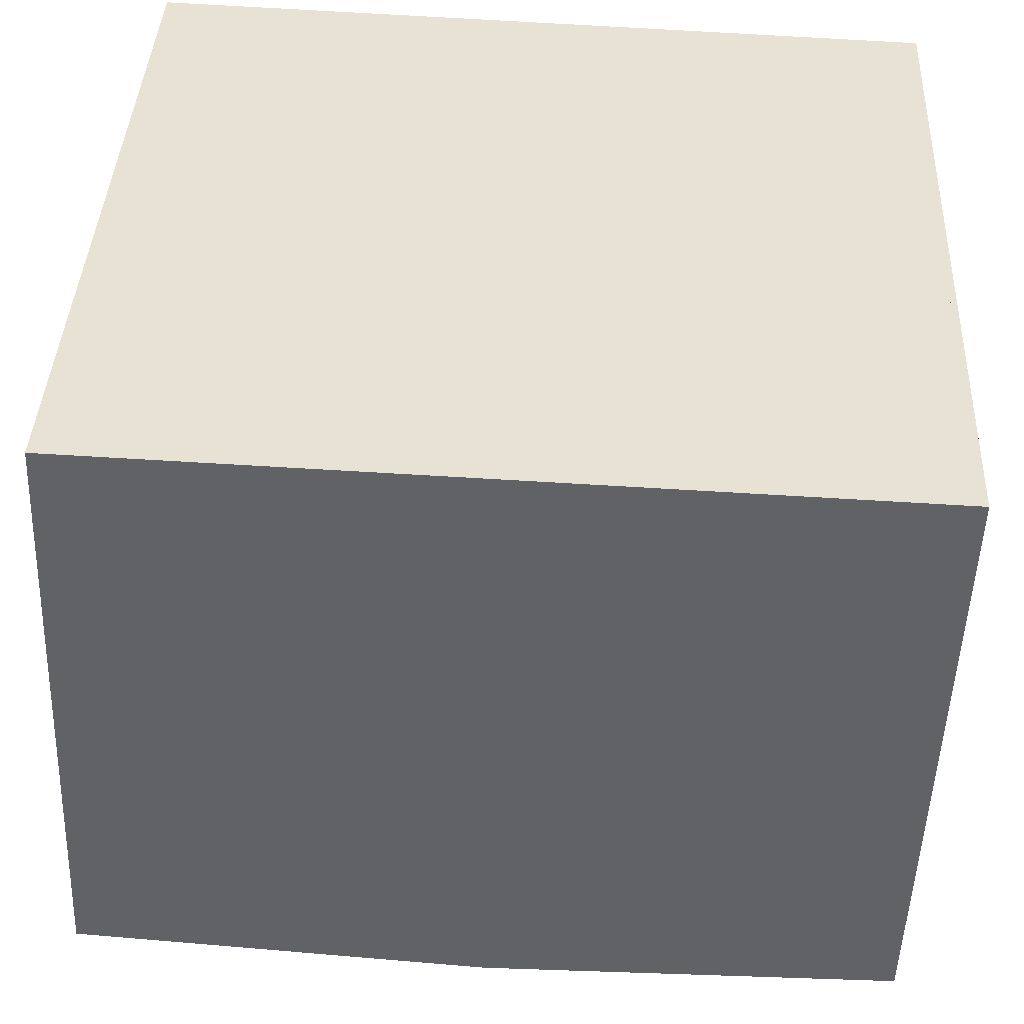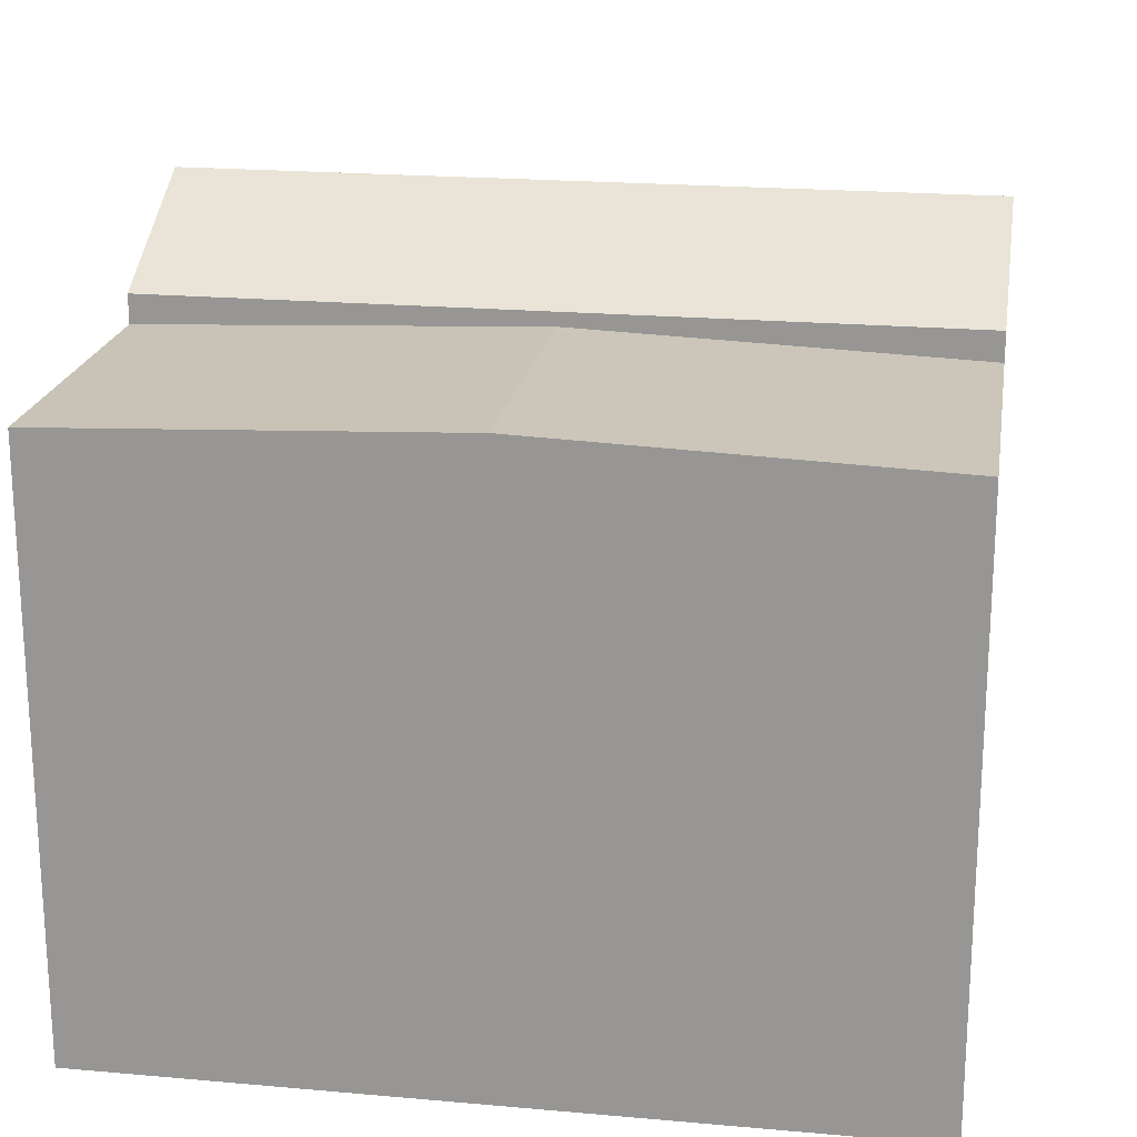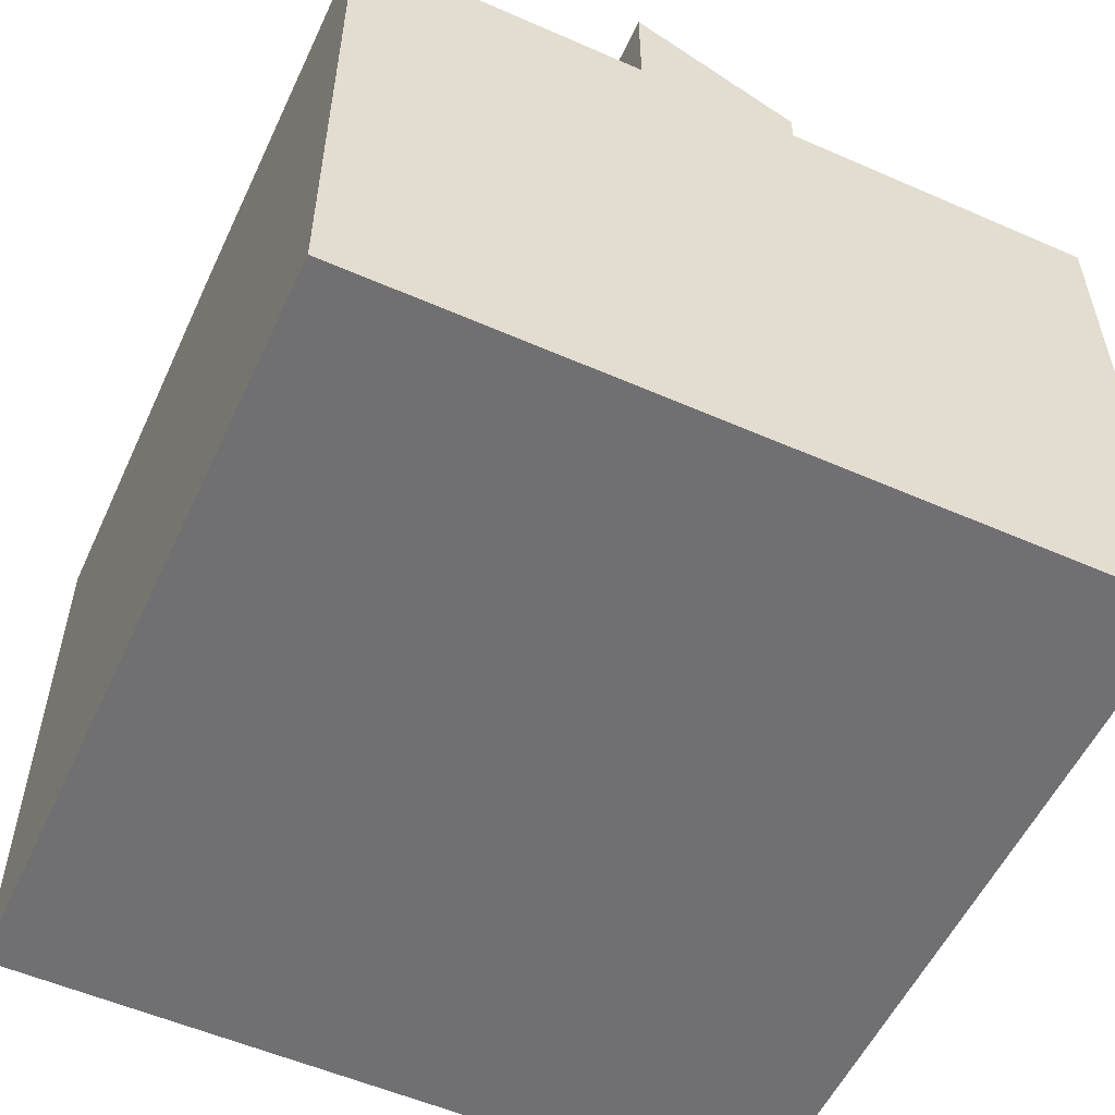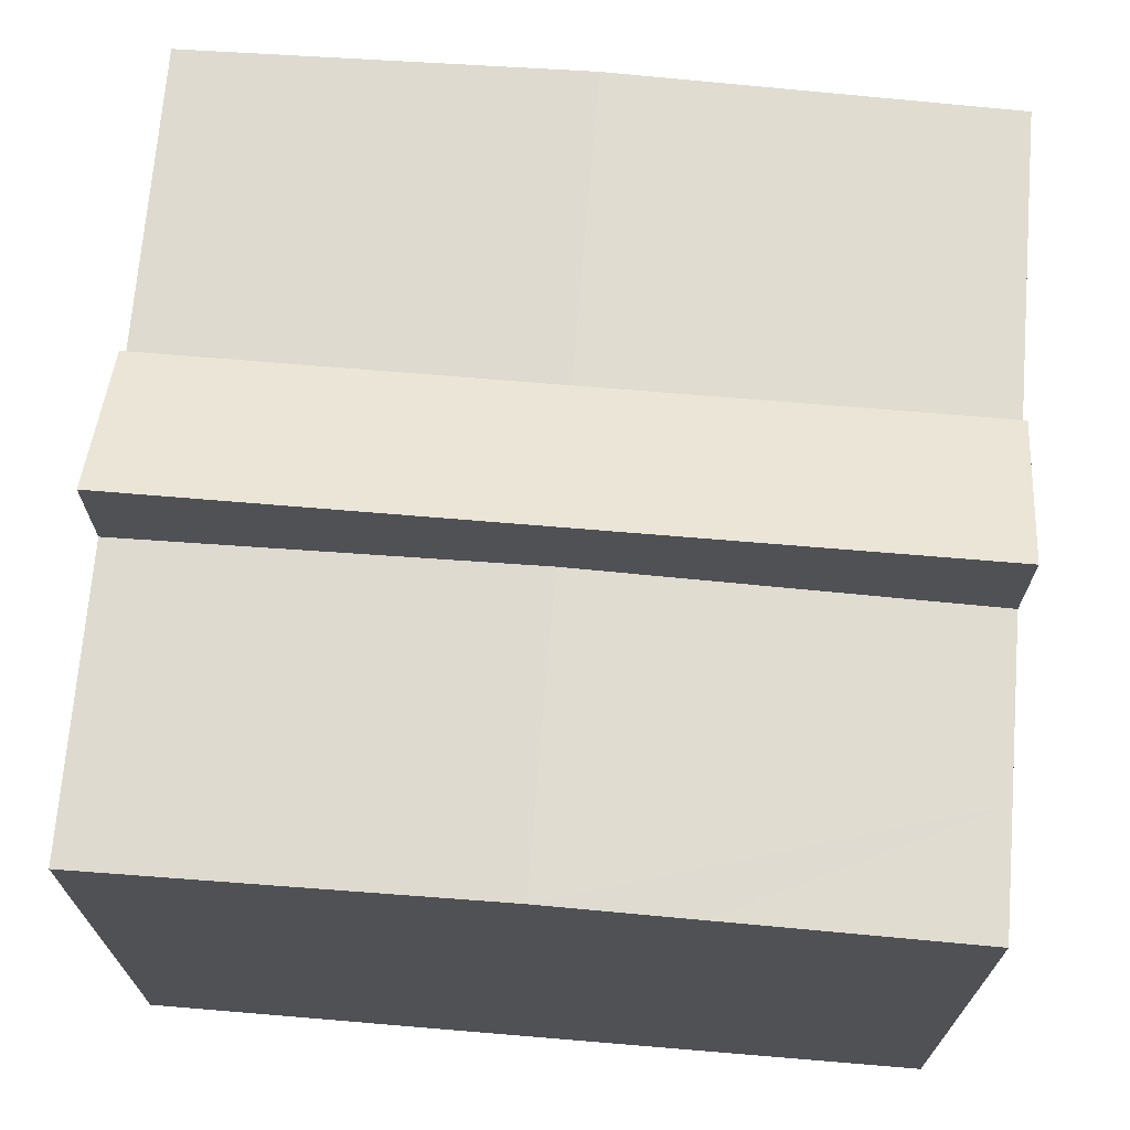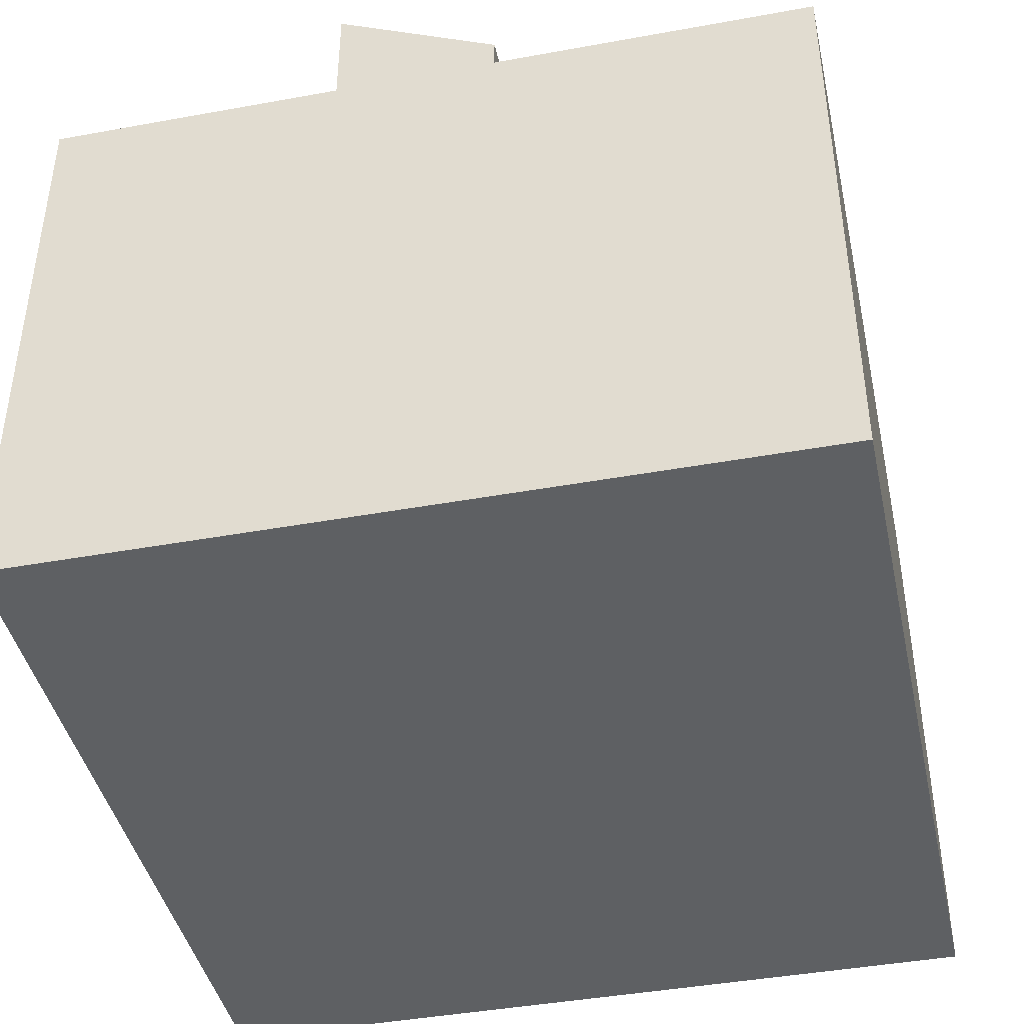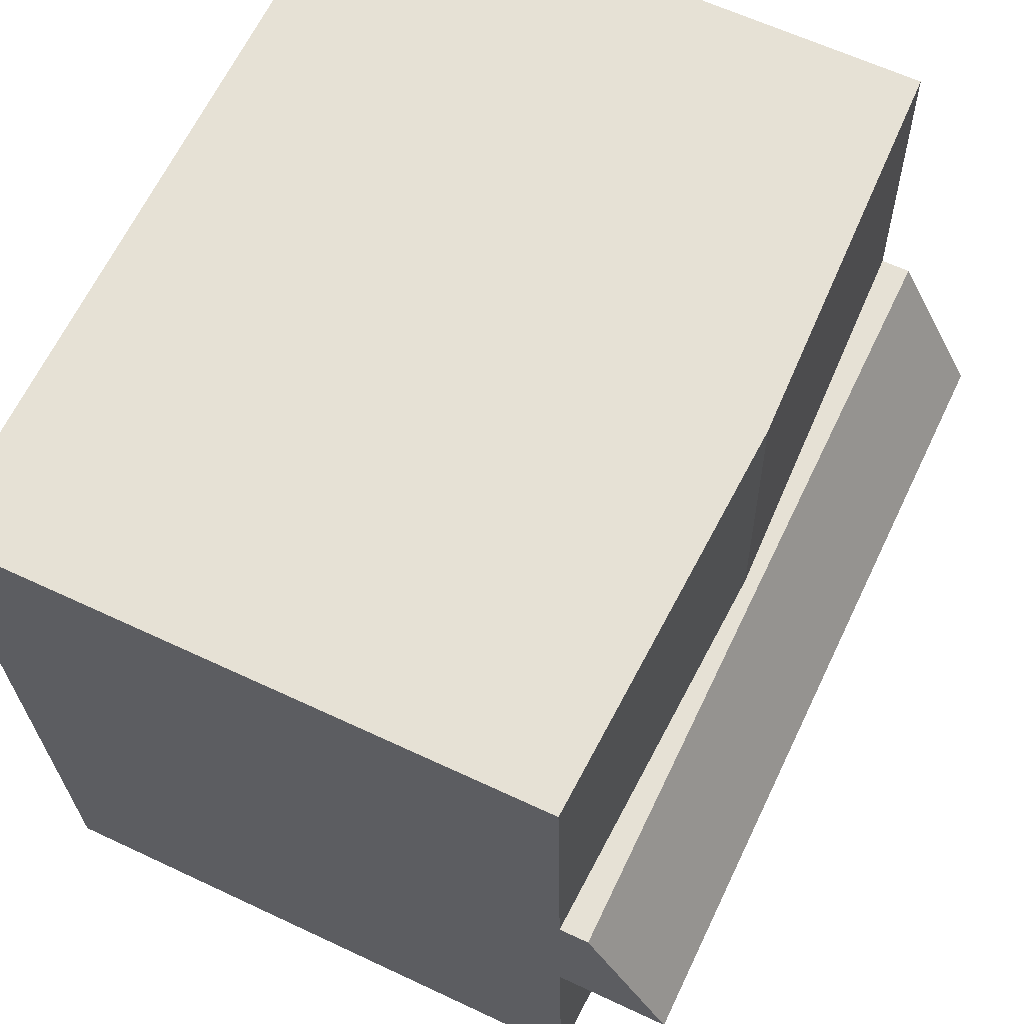
<metadata>
{"format":"obj","ext":"obj","renderer":"f3d","projection":"perspective","resolution":1024,"background":"white","views":[{"elev":-50.7,"azim":-2.1,"up":"+Z"},{"elev":20.3,"azim":11.8,"up":"+Y"},{"elev":-55.0,"azim":-112.2,"up":"+Y"},{"elev":70.1,"azim":-172.7,"up":"+Y"},{"elev":-42.6,"azim":-75.1,"up":"+Y"},{"elev":62.0,"azim":115.6,"up":"+Z"}]}
</metadata>
<code>
v  15.46 11.54 -0.681
v  7.992 11.84 5.398
v  15.72 11.54 5.057
v  10.64 11.73 -0.469
v  7.729 11.84 -0.34
v  0.108 11.54 2.368
v  4.861 11.73 -0.214
v  0 11.54 7.069e-16
v  0.214 11.54 4.677
v  0.263 11.54 5.738
v  0.263 -3.514e-16 5.738
v  0.214 -2.864e-16 4.677
v  0.108 -1.45e-16 2.368
v  0 0 0
v  15.72 -3.097e-16 5.057
v  7.992 -3.305e-16 5.398
v  15.46 4.17e-17 -0.681
v  10.64 2.872e-17 -0.469
v  4.861 1.31e-17 -0.214
v  7.729 2.082e-17 -0.34
v  8.423 11.84 14.8
v  15.87 11.54 8.239
v  8.138 11.84 8.58
v  15.89 11.54 8.712
v  16.15 11.54 14.46
v  0.432 11.54 9.426
v  0.409 11.54 8.92
v  0.537 11.54 11.71
v  0.643 11.54 14.03
v  0.694 11.54 15.15
v  16.15 -8.854e-16 14.46
v  15.87 -5.045e-16 8.239
v  15.89 -5.335e-16 8.712
v  0.409 -5.462e-16 8.92
v  8.138 -5.254e-16 8.58
v  0.432 -5.772e-16 9.426
v  0.694 -9.278e-16 15.15
v  0.537 -7.173e-16 11.71
v  0.643 -8.589e-16 14.03
v  8.423 -9.065e-16 14.8
v  0.321 13.08 7.005
v  7.992 13.72 5.398
v  0.263 13.72 5.738
v  0.409 12.11 8.92
v  8.138 12.11 8.58
v  15.72 13.72 5.057
v  15.78 13.09 6.296
v  15.87 12.11 8.239
v  15.78 -3.855e-16 6.296
v  0.321 -4.289e-16 7.005
g defaultobject
f 1 2 3
f 2 1 4
f 2 4 5
f 6 7 8
f 7 6 5
f 5 6 2
f 2 6 9
f 2 9 10
f 9 11 10
f 11 9 6
f 11 6 8
f 11 8 12
f 12 8 13
f 13 8 14
f 11 2 10
f 2 11 3
f 3 11 15
f 15 11 16
f 15 1 3
f 1 15 17
f 17 4 1
f 4 17 5
f 5 17 7
f 7 17 8
f 8 17 18
f 8 18 14
f 14 18 19
f 19 18 20
f 16 17 15
f 17 16 18
f 18 16 20
f 20 16 11
f 20 11 19
f 19 11 14
f 14 11 12
f 14 12 13
f 21 22 23
f 22 21 24
f 24 21 25
f 26 23 27
f 23 26 21
f 21 26 28
f 21 28 29
f 21 29 30
f 31 24 25
f 24 31 22
f 22 31 32
f 32 31 33
f 32 23 22
f 23 32 27
f 27 32 34
f 34 32 35
f 34 26 27
f 26 34 28
f 28 34 29
f 29 34 30
f 30 34 36
f 30 36 37
f 37 36 38
f 37 38 39
f 21 31 25
f 31 21 30
f 31 30 40
f 40 30 37
f 35 36 34
f 36 35 38
f 38 35 39
f 39 35 37
f 37 35 40
f 40 35 32
f 40 32 33
f 40 33 31
f 41 42 43
f 42 41 44
f 42 44 45
f 42 45 46
f 46 45 47
f 47 45 48
f 34 45 44
f 45 34 48
f 48 34 32
f 32 34 35
f 47 15 46
f 15 47 48
f 15 48 32
f 15 32 49
f 15 42 46
f 42 15 43
f 43 15 11
f 11 15 16
f 11 41 43
f 41 11 44
f 44 11 34
f 34 11 50
f 35 49 32
f 49 35 15
f 15 35 16
f 16 35 34
f 16 34 11
f 11 34 50

</code>
